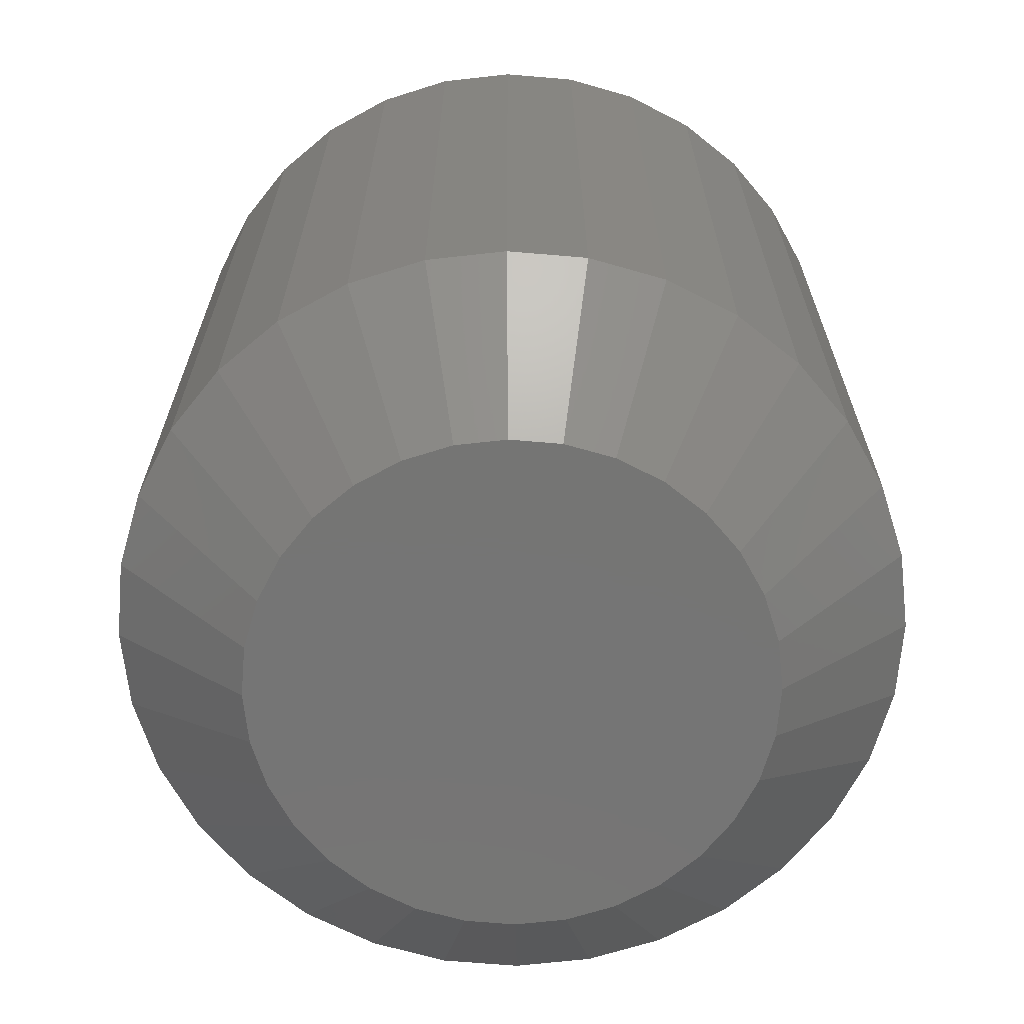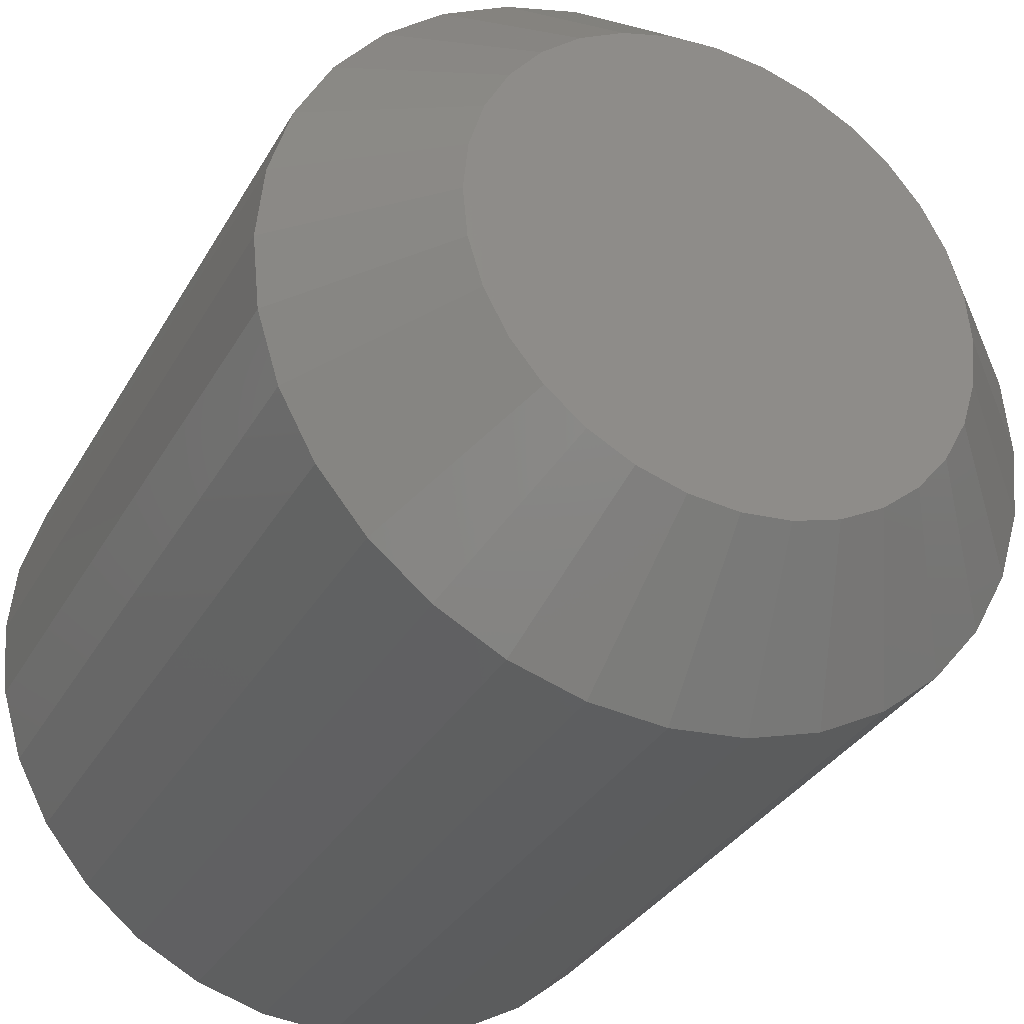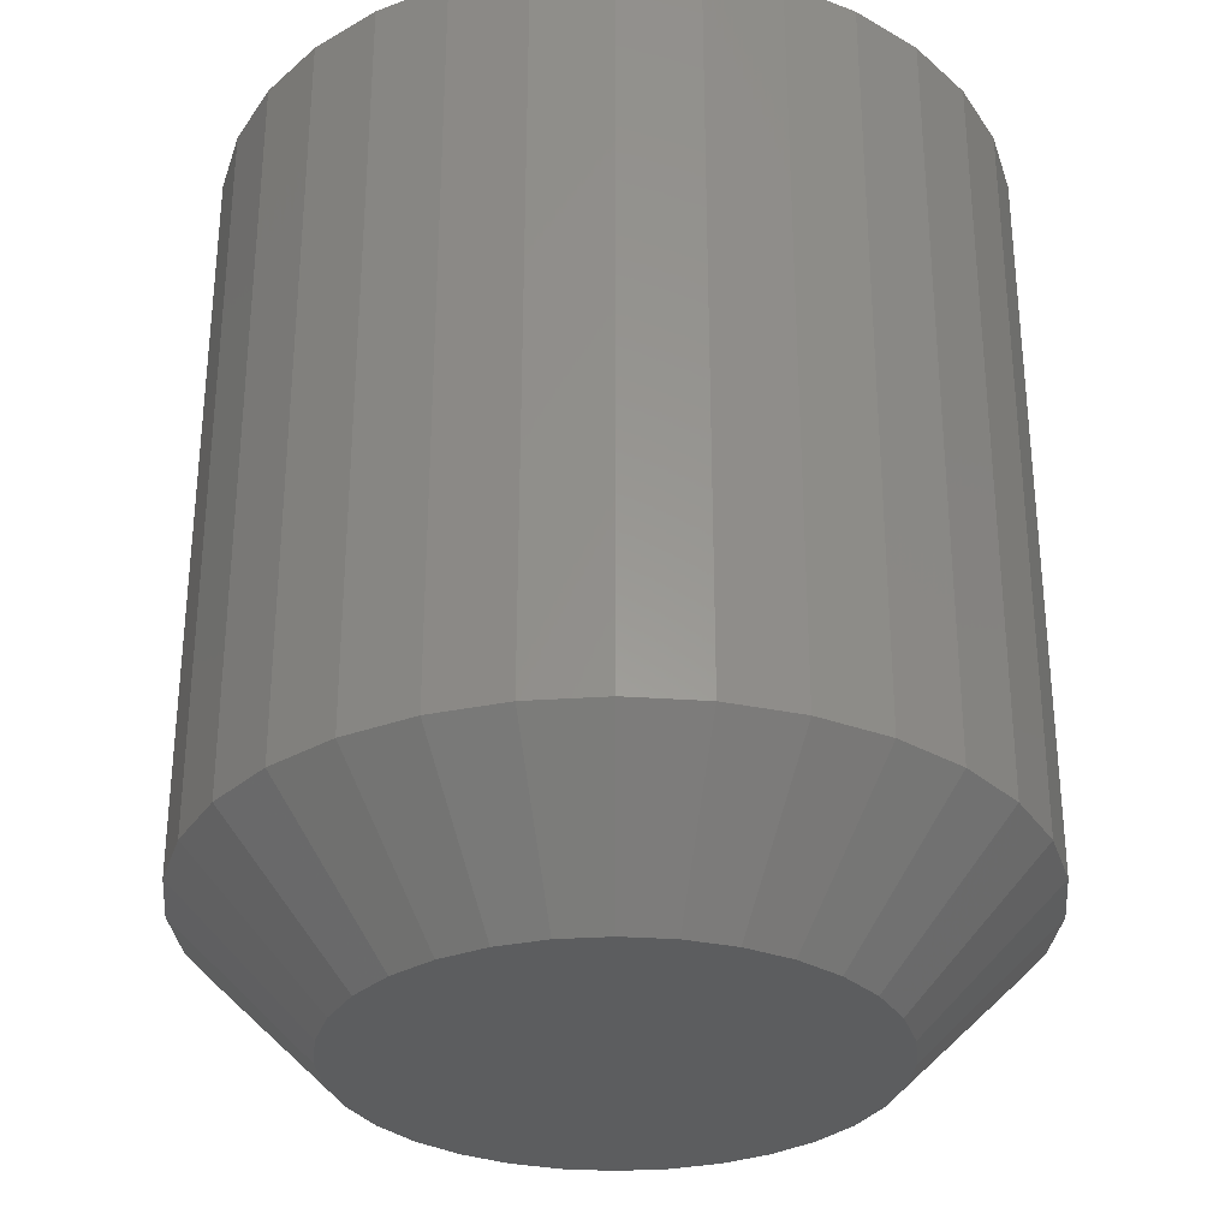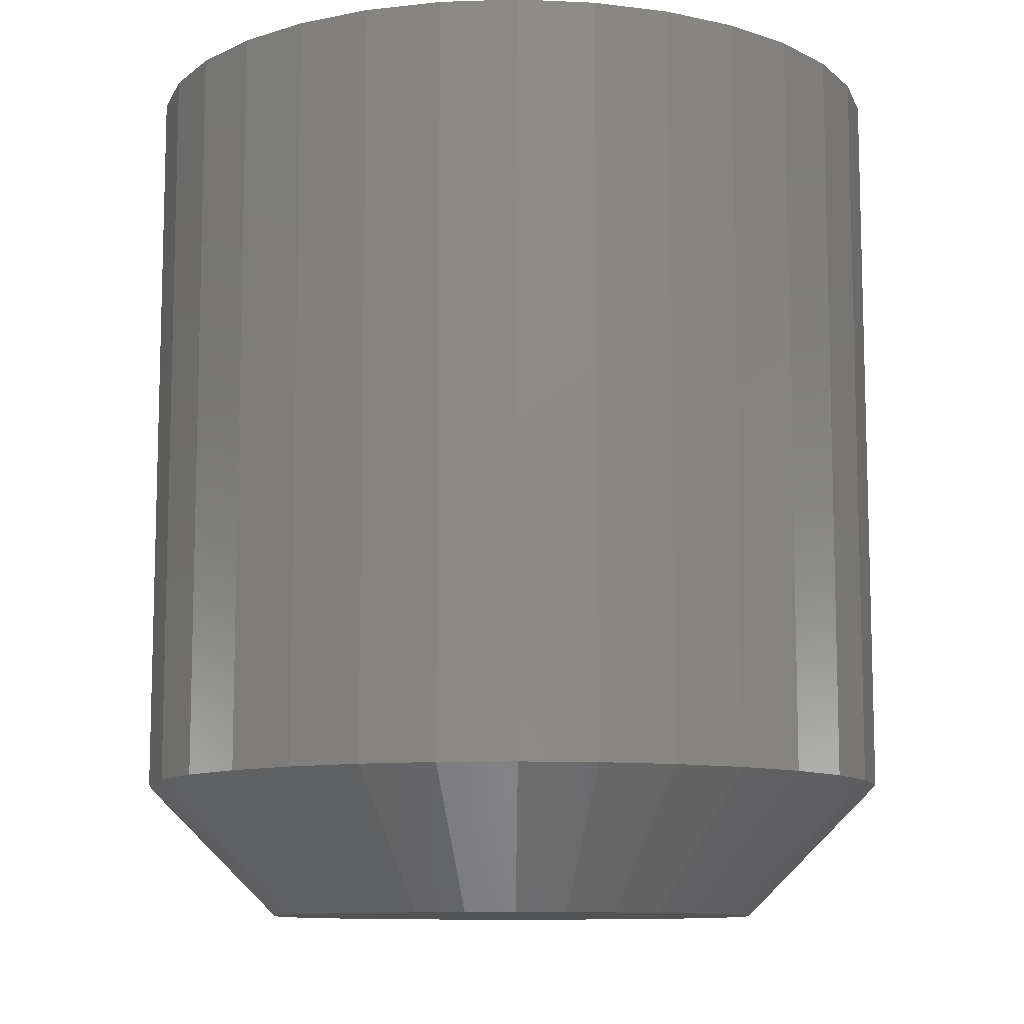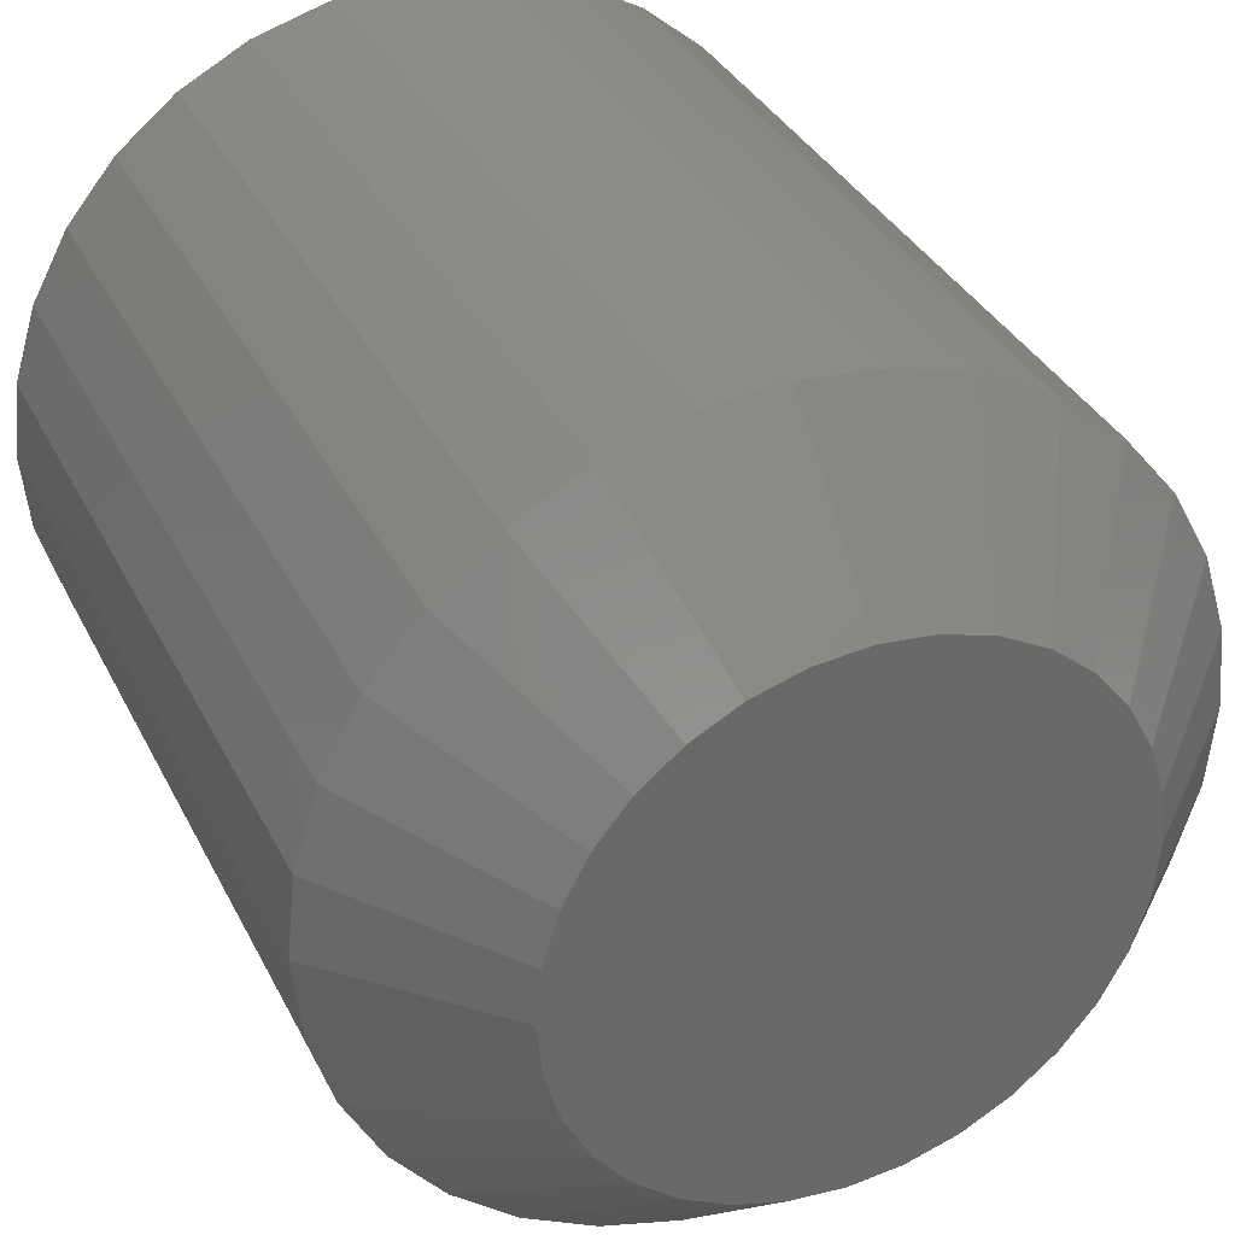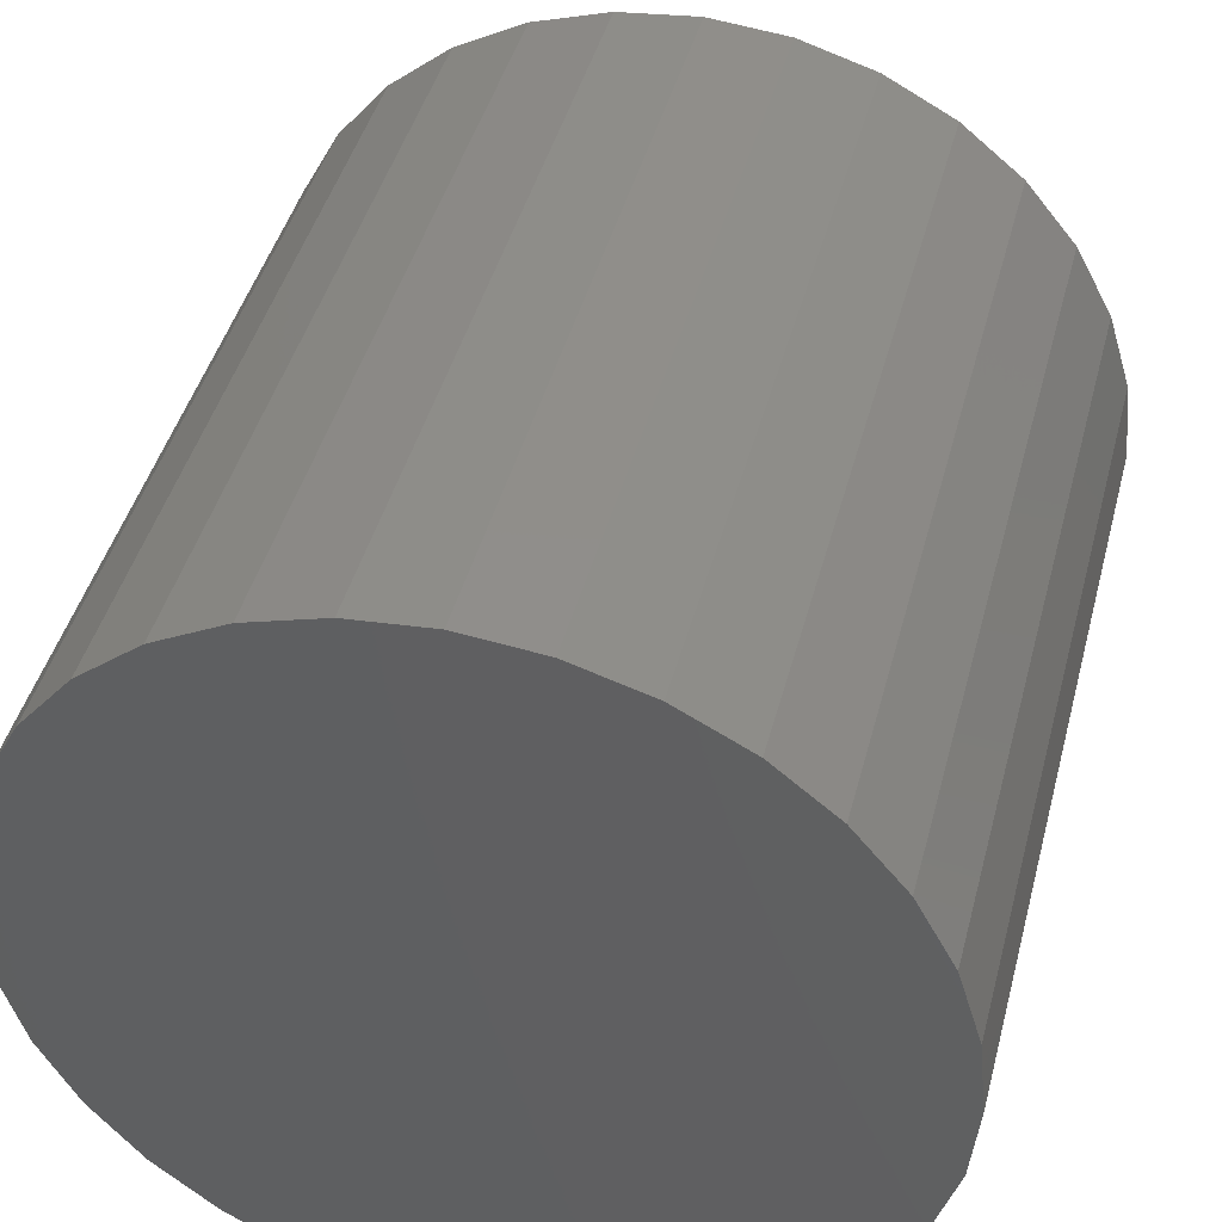
<metadata>
{"format":"stl","ext":"stl","renderer":"f3d","projection":"perspective","resolution":1024,"background":"white","views":[{"elev":-67.4,"azim":124.5,"up":"+Y"},{"elev":-32.5,"azim":-25.3,"up":"+Z"},{"elev":-31.0,"azim":-11.3,"up":"+Y"},{"elev":-10.2,"azim":-158.3,"up":"+Y"},{"elev":34.4,"azim":-23.5,"up":"+Z"},{"elev":43.6,"azim":-165.6,"up":"+Z"}]}
</metadata>
<code>
# stl→obj: 96 verts, 188 faces
v 0.3966 -0.1016 0.02442
v 0.3909 -0.1016 0.02386
v 0.3854 -0.1016 0.0222
v 0.4023 -0.1016 0.02386
v 0.4078 -0.1016 0.0222
v 0.3804 -0.1016 0.01949
v 0.4129 -0.1016 0.01949
v 0.3759 -0.1016 0.01585
v 0.4173 -0.1016 0.01585
v 0.3723 -0.1016 0.01141
v 0.421 -0.1016 0.01141
v 0.3696 -0.1016 0.006352
v 0.4237 -0.1016 0.006352
v 0.3679 -0.1016 0.0008596
v 0.4253 -0.1016 0.0008596
v 0.4253 -0.1016 -0.01056
v 0.3696 -0.1016 -0.01606
v 0.4237 -0.1016 -0.01606
v 0.3723 -0.1016 -0.02112
v 0.421 -0.1016 -0.02112
v 0.3759 -0.1016 -0.02555
v 0.4173 -0.1016 -0.02555
v 0.3804 -0.1016 -0.02919
v 0.4129 -0.1016 -0.02919
v 0.3854 -0.1016 -0.0319
v 0.4078 -0.1016 -0.0319
v 0.3909 -0.1016 -0.03357
v 0.3966 -0.1016 -0.03413
v 0.4023 -0.1016 -0.03357
v 0.4259 -0.1016 -0.004852
v 0.3674 -0.1016 -0.004852
v 0.3679 -0.1016 -0.01056
v 0.4415 1.993e-16 -0.004852
v 0.4415 -0.08594 -0.004852
v 0.4407 1.982e-16 -0.01361
v 0.4407 -0.08594 -0.01361
v 0.4381 1.97e-16 -0.02203
v 0.4381 -0.08594 -0.02203
v 0.434 1.957e-16 -0.0298
v 0.434 -0.08594 -0.0298
v 0.4284 1.943e-16 -0.0366
v 0.4284 -0.08594 -0.0366
v 0.4216 1.929e-16 -0.04219
v 0.4216 -0.08594 -0.04219
v 0.4138 1.916e-16 -0.04634
v 0.4138 -0.08594 -0.04634
v 0.4054 1.904e-16 -0.04889
v 0.4054 -0.08594 -0.04889
v 0.3966 1.893e-16 -0.04975
v 0.3966 -0.08594 -0.04975
v 0.3879 1.884e-16 -0.04889
v 0.3879 -0.08594 -0.04889
v 0.3794 1.878e-16 -0.04634
v 0.3794 -0.08594 -0.04634
v 0.3717 1.874e-16 -0.04219
v 0.3717 -0.08594 -0.04219
v 0.3649 1.872e-16 -0.0366
v 0.3649 -0.08594 -0.0366
v 0.3593 1.874e-16 -0.0298
v 0.3593 -0.08594 -0.0298
v 0.3551 1.878e-16 -0.02203
v 0.3551 -0.08594 -0.02203
v 0.3526 1.884e-16 -0.01361
v 0.3526 -0.08594 -0.01361
v 0.3517 1.893e-16 -0.004852
v 0.3517 -0.08594 -0.004852
v 0.3526 1.904e-16 0.003908
v 0.3526 -0.08594 0.003908
v 0.3551 1.916e-16 0.01233
v 0.3551 -0.08594 0.01233
v 0.3593 1.929e-16 0.02009
v 0.3593 -0.08594 0.02009
v 0.3649 1.943e-16 0.0269
v 0.3649 -0.08594 0.0269
v 0.3717 1.957e-16 0.03248
v 0.3717 -0.08594 0.03248
v 0.3794 1.97e-16 0.03663
v 0.3794 -0.08594 0.03663
v 0.3879 1.982e-16 0.03919
v 0.3879 -0.08594 0.03919
v 0.3966 1.993e-16 0.04005
v 0.3966 -0.08594 0.04005
v 0.4054 2.002e-16 0.03919
v 0.4054 -0.08594 0.03919
v 0.4138 2.008e-16 0.03663
v 0.4138 -0.08594 0.03663
v 0.4216 2.012e-16 0.03248
v 0.4216 -0.08594 0.03248
v 0.4284 2.013e-16 0.0269
v 0.4284 -0.08594 0.0269
v 0.434 2.012e-16 0.02009
v 0.434 -0.08594 0.02009
v 0.4381 2.008e-16 0.01233
v 0.4381 -0.08594 0.01233
v 0.4407 2.002e-16 0.003908
v 0.4407 -0.08594 0.003908
f 1 2 3
f 4 1 3
f 4 3 5
f 5 3 6
f 5 6 7
f 7 6 8
f 7 8 9
f 9 8 10
f 9 10 11
f 11 10 12
f 11 12 13
f 13 12 14
f 13 14 15
f 16 17 18
f 18 17 19
f 18 19 20
f 20 19 21
f 20 21 22
f 22 21 23
f 22 23 24
f 24 23 25
f 24 25 26
f 26 25 27
f 26 27 28
f 26 28 29
f 15 14 30
f 30 14 31
f 30 31 16
f 16 31 32
f 16 32 17
f 33 34 35
f 35 34 36
f 35 36 37
f 37 36 38
f 37 38 39
f 39 38 40
f 39 40 41
f 41 40 42
f 41 42 43
f 43 42 44
f 43 44 45
f 45 44 46
f 45 46 47
f 47 46 48
f 47 48 49
f 49 48 50
f 49 50 51
f 51 50 52
f 51 52 53
f 53 52 54
f 53 54 55
f 55 54 56
f 55 56 57
f 57 56 58
f 57 58 59
f 59 58 60
f 59 60 61
f 61 60 62
f 61 62 63
f 63 62 64
f 63 64 65
f 65 64 66
f 65 66 67
f 67 66 68
f 67 68 69
f 69 68 70
f 69 70 71
f 71 70 72
f 71 72 73
f 73 72 74
f 73 74 75
f 75 74 76
f 75 76 77
f 77 76 78
f 77 78 79
f 79 78 80
f 79 80 81
f 81 80 82
f 81 82 83
f 83 82 84
f 83 84 85
f 85 84 86
f 85 86 87
f 87 86 88
f 87 88 89
f 89 88 90
f 89 90 91
f 91 90 92
f 91 92 93
f 93 92 94
f 93 94 95
f 95 94 96
f 95 96 33
f 33 96 34
f 31 14 66
f 14 68 66
f 34 96 30
f 96 15 30
f 96 94 13
f 15 96 13
f 92 90 11
f 11 94 92
f 13 94 11
f 88 86 5
f 7 88 5
f 7 9 88
f 84 82 4
f 4 86 84
f 5 86 4
f 80 78 3
f 2 80 3
f 2 1 80
f 76 74 6
f 6 78 76
f 3 78 6
f 72 70 12
f 10 72 12
f 10 8 72
f 14 70 68
f 12 70 14
f 9 11 90
f 90 88 9
f 1 4 82
f 82 80 1
f 8 6 74
f 74 72 8
f 30 16 34
f 16 36 34
f 66 64 31
f 64 32 31
f 64 62 17
f 32 64 17
f 60 58 19
f 19 62 60
f 17 62 19
f 56 54 25
f 23 56 25
f 23 21 56
f 52 50 27
f 27 54 52
f 25 54 27
f 48 46 26
f 29 48 26
f 29 28 48
f 44 42 24
f 24 46 44
f 26 46 24
f 40 38 18
f 20 40 18
f 20 22 40
f 16 38 36
f 18 38 16
f 21 19 58
f 58 56 21
f 28 27 50
f 50 48 28
f 22 24 42
f 42 40 22
f 77 79 81
f 77 81 83
f 85 77 83
f 75 77 85
f 87 75 85
f 73 75 87
f 89 73 87
f 71 73 89
f 91 71 89
f 69 71 91
f 93 69 91
f 67 69 93
f 95 67 93
f 37 61 35
f 59 61 37
f 39 59 37
f 57 59 39
f 41 57 39
f 55 57 41
f 43 55 41
f 53 55 43
f 45 53 43
f 51 53 45
f 49 51 45
f 47 49 45
f 61 63 35
f 35 63 65
f 35 65 33
f 33 65 67
f 33 67 95

</code>
